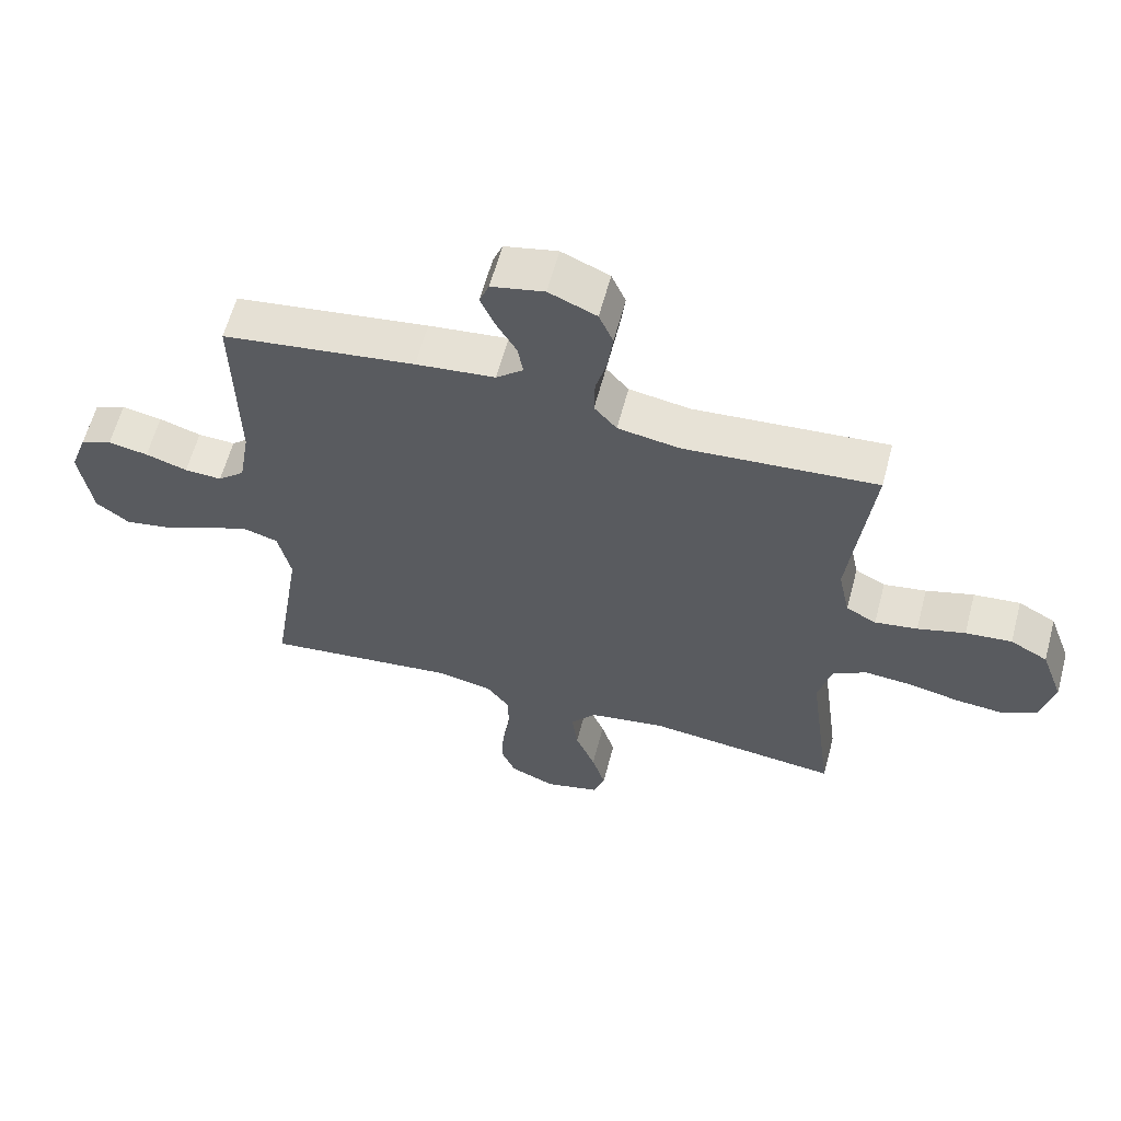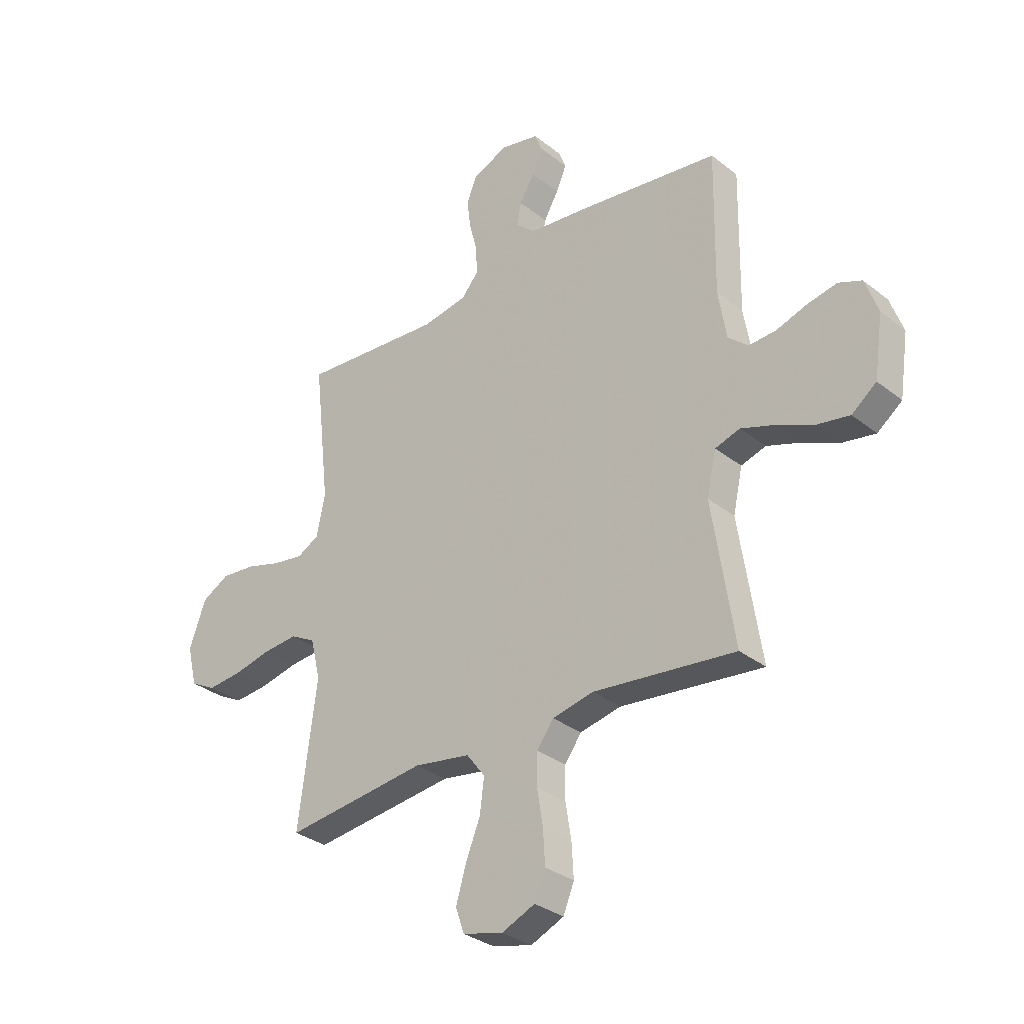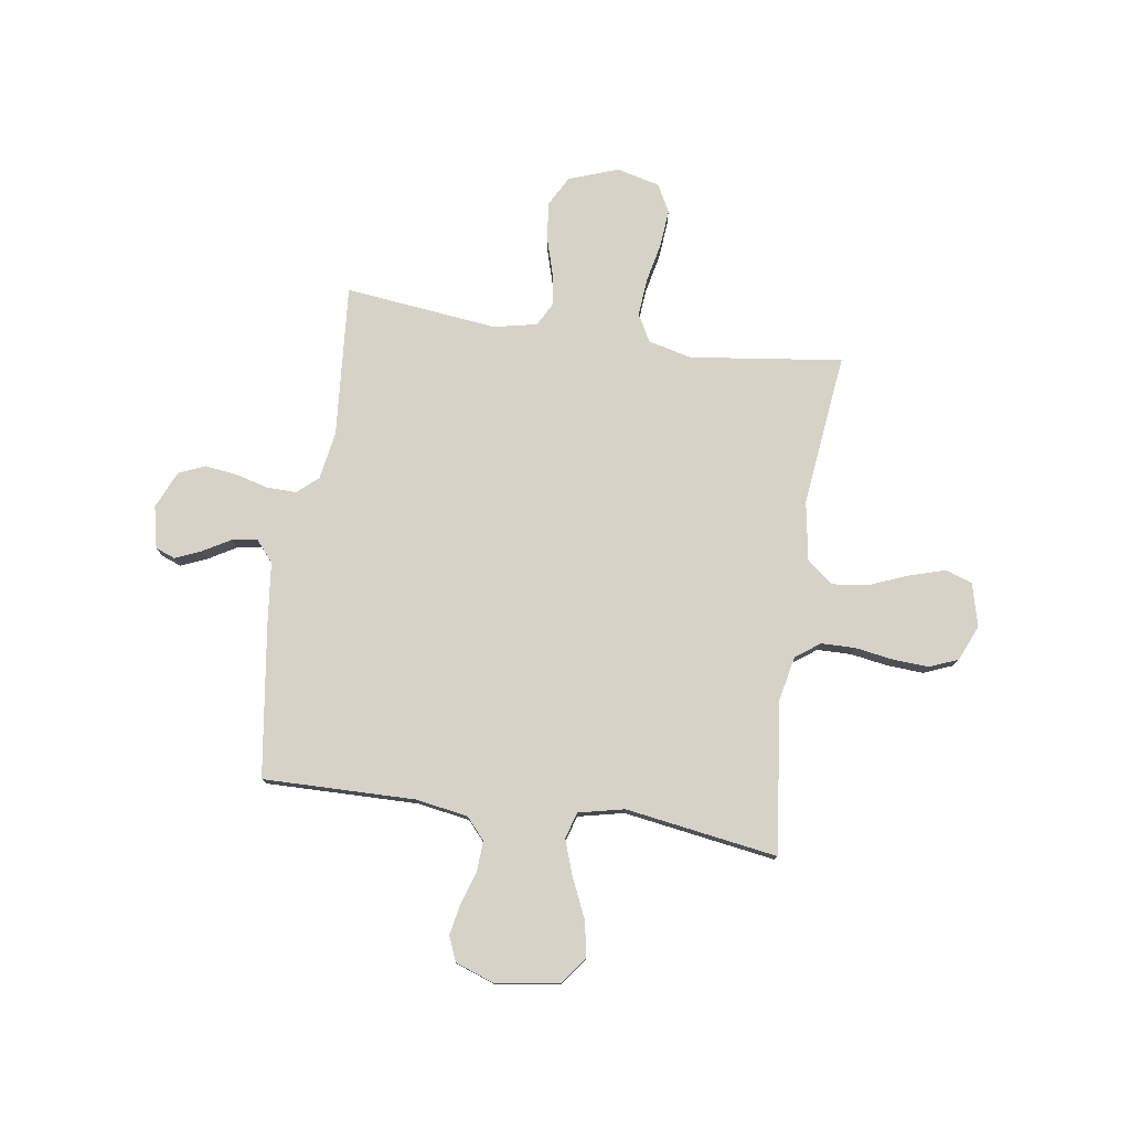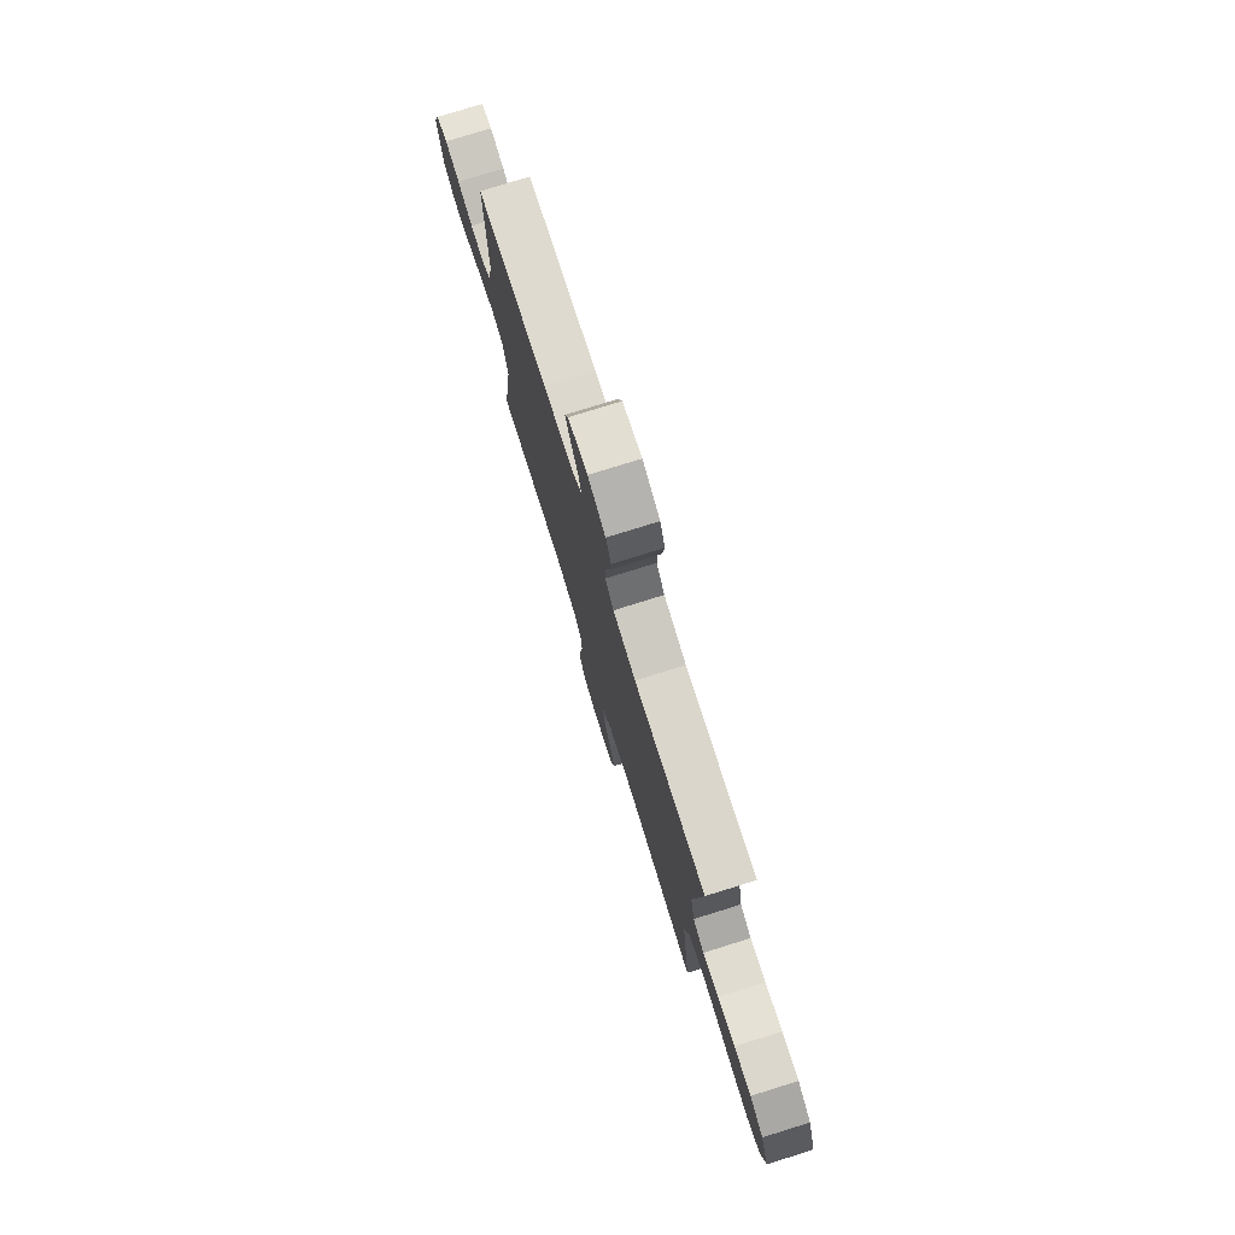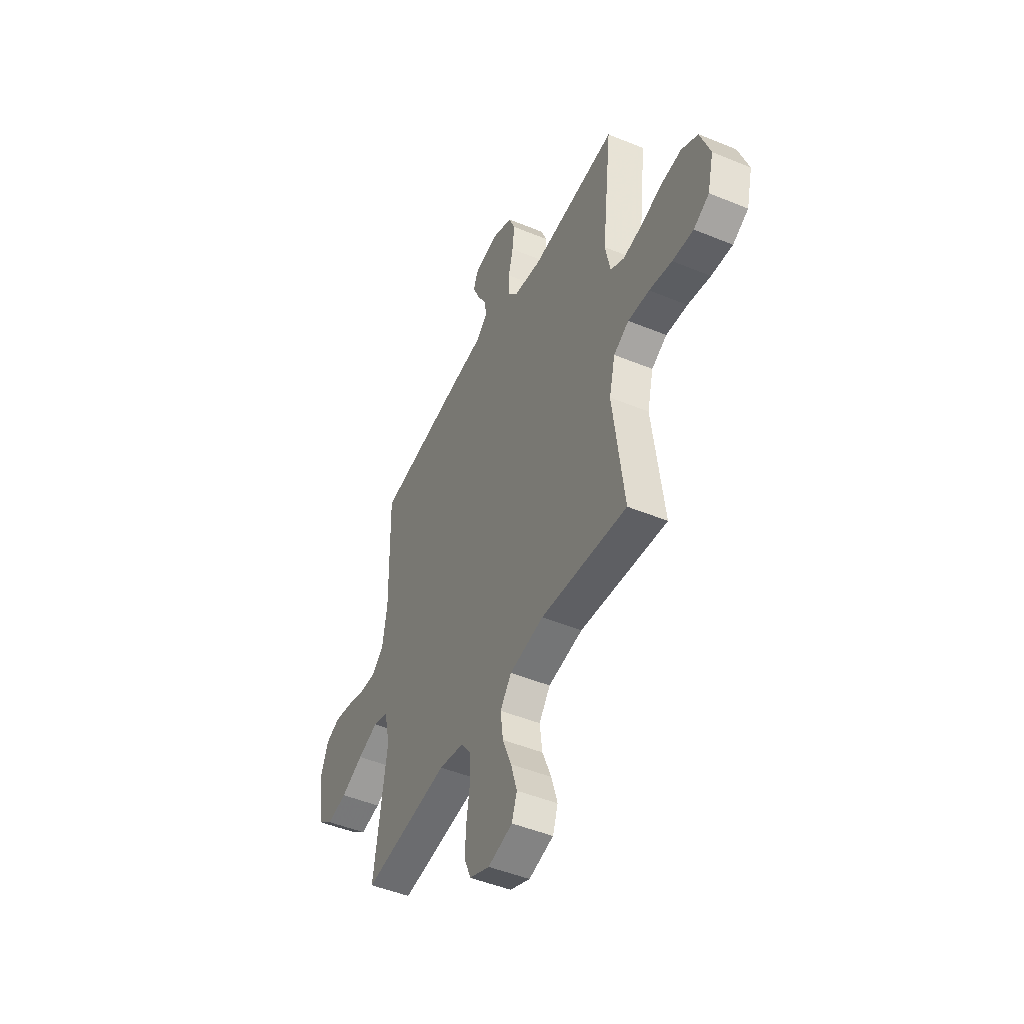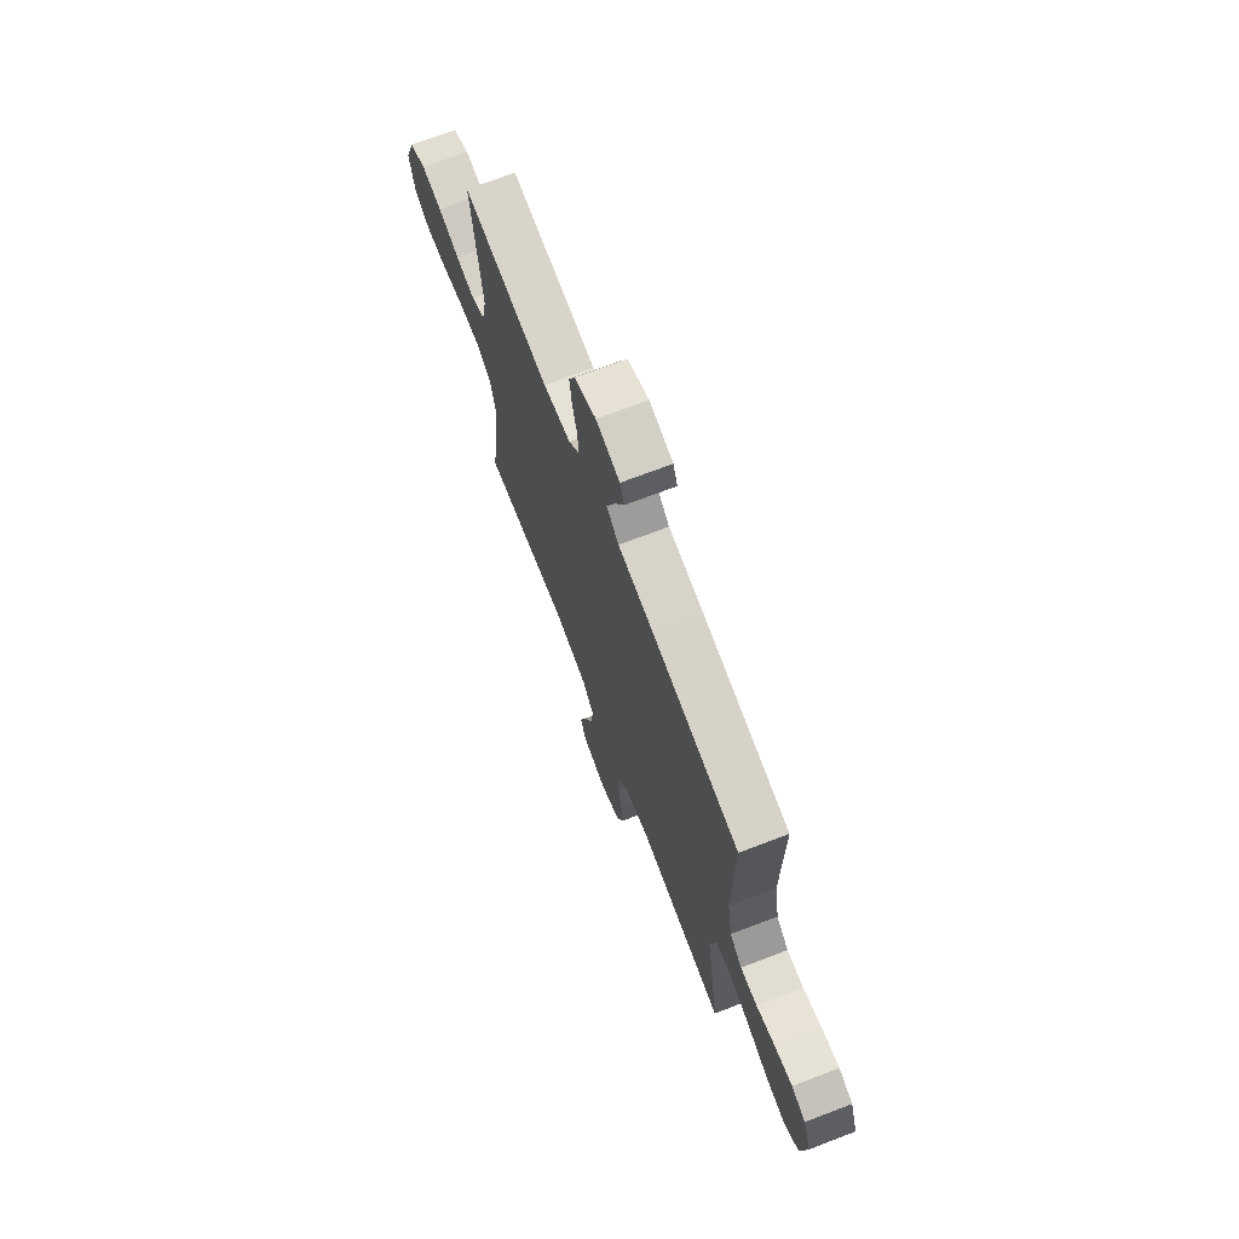
<metadata>
{"format":"obj","ext":"obj","renderer":"f3d","projection":"perspective","resolution":1024,"background":"white","views":[{"elev":61.1,"azim":-165.1,"up":"+Z"},{"elev":-32.0,"azim":42.3,"up":"+Z"},{"elev":77.6,"azim":98.5,"up":"+Y"},{"elev":77.7,"azim":-107.3,"up":"+Z"},{"elev":-47.4,"azim":-115.0,"up":"+Z"},{"elev":71.0,"azim":69.0,"up":"+Z"}]}
</metadata>
<code>
v 0.5 0.07 -0.5
v 0.2 0.07 -0.465
v 0.113 0.07 -0.483
v 0.078 0.07 -0.531
v 0.077 0.07 -0.598
v 0.089 0.07 -0.673
v 0.093 0.07 -0.744
v 0.07 0.07 -0.8
v 0 0.07 -0.83
v -0.085 0.07 -0.808
v -0.103 0.07 -0.756
v -0.082 0.07 -0.685
v -0.051 0.07 -0.608
v -0.042 0.07 -0.537
v -0.081 0.07 -0.486
v -0.2 0.07 -0.466
v -0.5 0.07 -0.5
v -0.461 0.07 -0.2
v -0.482 0.07 -0.114
v -0.535 0.07 -0.085
v -0.609 0.07 -0.091
v -0.688 0.07 -0.108
v -0.761 0.07 -0.114
v -0.815 0.07 -0.085
v -0.836 0.07 0
v -0.801 0.07 0.097
v -0.743 0.07 0.129
v -0.671 0.07 0.122
v -0.597 0.07 0.1
v -0.531 0.07 0.089
v -0.484 0.07 0.114
v -0.466 0.07 0.2
v -0.5 0.07 0.5
v -0.2 0.07 0.476
v -0.105 0.07 0.492
v -0.07 0.07 0.533
v -0.071 0.07 0.591
v -0.088 0.07 0.655
v -0.096 0.07 0.719
v -0.074 0.07 0.771
v 0 0.07 0.803
v 0.082 0.07 0.785
v 0.097 0.07 0.746
v 0.075 0.07 0.695
v 0.044 0.07 0.641
v 0.035 0.07 0.592
v 0.077 0.07 0.556
v 0.2 0.07 0.542
v 0.5 0.07 0.5
v 0.495 0.07 0.2
v 0.512 0.07 0.097
v 0.554 0.07 0.06
v 0.612 0.07 0.063
v 0.677 0.07 0.084
v 0.739 0.07 0.096
v 0.788 0.07 0.076
v 0.815 0.07 0
v 0.796 0.07 -0.127
v 0.744 0.07 -0.167
v 0.674 0.07 -0.154
v 0.597 0.07 -0.119
v 0.526 0.07 -0.094
v 0.474 0.07 -0.11
v 0.454 0.07 -0.2
v 0.5 0 -0.5
v 0.2 0 -0.465
v 0.113 0 -0.483
v 0.078 0 -0.531
v 0.077 0 -0.598
v 0.089 0 -0.673
v 0.093 0 -0.744
v 0.07 0 -0.8
v 0 0 -0.83
v -0.085 0 -0.808
v -0.103 0 -0.756
v -0.082 0 -0.685
v -0.051 0 -0.608
v -0.042 0 -0.537
v -0.081 0 -0.486
v -0.2 0 -0.466
v -0.5 0 -0.5
v -0.461 0 -0.2
v -0.482 0 -0.114
v -0.535 0 -0.085
v -0.609 0 -0.091
v -0.688 0 -0.108
v -0.761 0 -0.114
v -0.815 0 -0.085
v -0.836 0 0
v -0.801 0 0.097
v -0.743 0 0.129
v -0.671 0 0.122
v -0.597 0 0.1
v -0.531 0 0.089
v -0.484 0 0.114
v -0.466 0 0.2
v -0.5 0 0.5
v -0.2 0 0.476
v -0.105 0 0.492
v -0.07 0 0.533
v -0.071 0 0.591
v -0.088 0 0.655
v -0.096 0 0.719
v -0.074 0 0.771
v 0 0 0.803
v 0.082 0 0.785
v 0.097 0 0.746
v 0.075 0 0.695
v 0.044 0 0.641
v 0.035 0 0.592
v 0.077 0 0.556
v 0.2 0 0.542
v 0.5 0 0.5
v 0.495 0 0.2
v 0.512 0 0.097
v 0.554 0 0.06
v 0.612 0 0.063
v 0.677 0 0.084
v 0.739 0 0.096
v 0.788 0 0.076
v 0.815 0 0
v 0.796 0 -0.127
v 0.744 0 -0.167
v 0.674 0 -0.154
v 0.597 0 -0.119
v 0.526 0 -0.094
v 0.474 0 -0.11
v 0.454 0 -0.2
f 59 60 61
f 58 59 61
f 57 58 61
f 56 57 61
f 55 56 61
f 54 55 61
f 53 54 61
f 52 53 61 62
f 51 52 62 63
f 47 48 49 50
f 51 63 64
f 50 51 64
f 47 50 64
f 43 44 45
f 42 43 45
f 41 42 45
f 40 41 45
f 39 40 45
f 38 39 45
f 37 38 45
f 36 37 45 46
f 64 1 2
f 47 64 2
f 46 47 2
f 36 46 2
f 35 36 2
f 27 28 29
f 26 27 29
f 25 26 29
f 24 25 29
f 23 24 29
f 22 23 29
f 21 22 29
f 20 21 29 30
f 19 20 30 31
f 16 17 18
f 19 31 32
f 18 19 32
f 16 18 32
f 15 16 32
f 11 12 13
f 10 11 13
f 9 10 13
f 8 9 13
f 7 8 13
f 6 7 13
f 5 6 13
f 4 5 13 14
f 32 33 34
f 15 32 34
f 14 15 34
f 4 14 34
f 3 4 34
f 2 3 34 35
f 125 124 123
f 125 123 122
f 125 122 121
f 125 121 120
f 125 120 119
f 125 119 118
f 125 118 117
f 126 125 117 116
f 127 126 116 115
f 114 113 112 111
f 128 127 115
f 128 115 114
f 128 114 111
f 109 108 107
f 109 107 106
f 109 106 105
f 109 105 104
f 109 104 103
f 109 103 102
f 109 102 101
f 110 109 101 100
f 66 65 128
f 66 128 111
f 66 111 110
f 66 110 100
f 66 100 99
f 93 92 91
f 93 91 90
f 93 90 89
f 93 89 88
f 93 88 87
f 93 87 86
f 93 86 85
f 94 93 85 84
f 95 94 84 83
f 82 81 80
f 96 95 83
f 96 83 82
f 96 82 80
f 96 80 79
f 77 76 75
f 77 75 74
f 77 74 73
f 77 73 72
f 77 72 71
f 77 71 70
f 77 70 69
f 78 77 69 68
f 98 97 96
f 98 96 79
f 98 79 78
f 98 78 68
f 98 68 67
f 99 98 67 66
f 1 65 66 2
f 2 66 67 3
f 3 67 68 4
f 4 68 69 5
f 5 69 70 6
f 6 70 71 7
f 7 71 72 8
f 8 72 73 9
f 9 73 74 10
f 10 74 75 11
f 11 75 76 12
f 12 76 77 13
f 13 77 78 14
f 14 78 79 15
f 15 79 80 16
f 16 80 81 17
f 17 81 82 18
f 18 82 83 19
f 19 83 84 20
f 20 84 85 21
f 21 85 86 22
f 22 86 87 23
f 23 87 88 24
f 24 88 89 25
f 25 89 90 26
f 26 90 91 27
f 27 91 92 28
f 28 92 93 29
f 29 93 94 30
f 30 94 95 31
f 31 95 96 32
f 32 96 97 33
f 33 97 98 34
f 34 98 99 35
f 35 99 100 36
f 36 100 101 37
f 37 101 102 38
f 38 102 103 39
f 39 103 104 40
f 40 104 105 41
f 41 105 106 42
f 42 106 107 43
f 43 107 108 44
f 44 108 109 45
f 45 109 110 46
f 46 110 111 47
f 47 111 112 48
f 48 112 113 49
f 49 113 114 50
f 50 114 115 51
f 51 115 116 52
f 52 116 117 53
f 53 117 118 54
f 54 118 119 55
f 55 119 120 56
f 56 120 121 57
f 57 121 122 58
f 58 122 123 59
f 59 123 124 60
f 60 124 125 61
f 61 125 126 62
f 62 126 127 63
f 63 127 128 64
f 64 128 65 1

</code>
